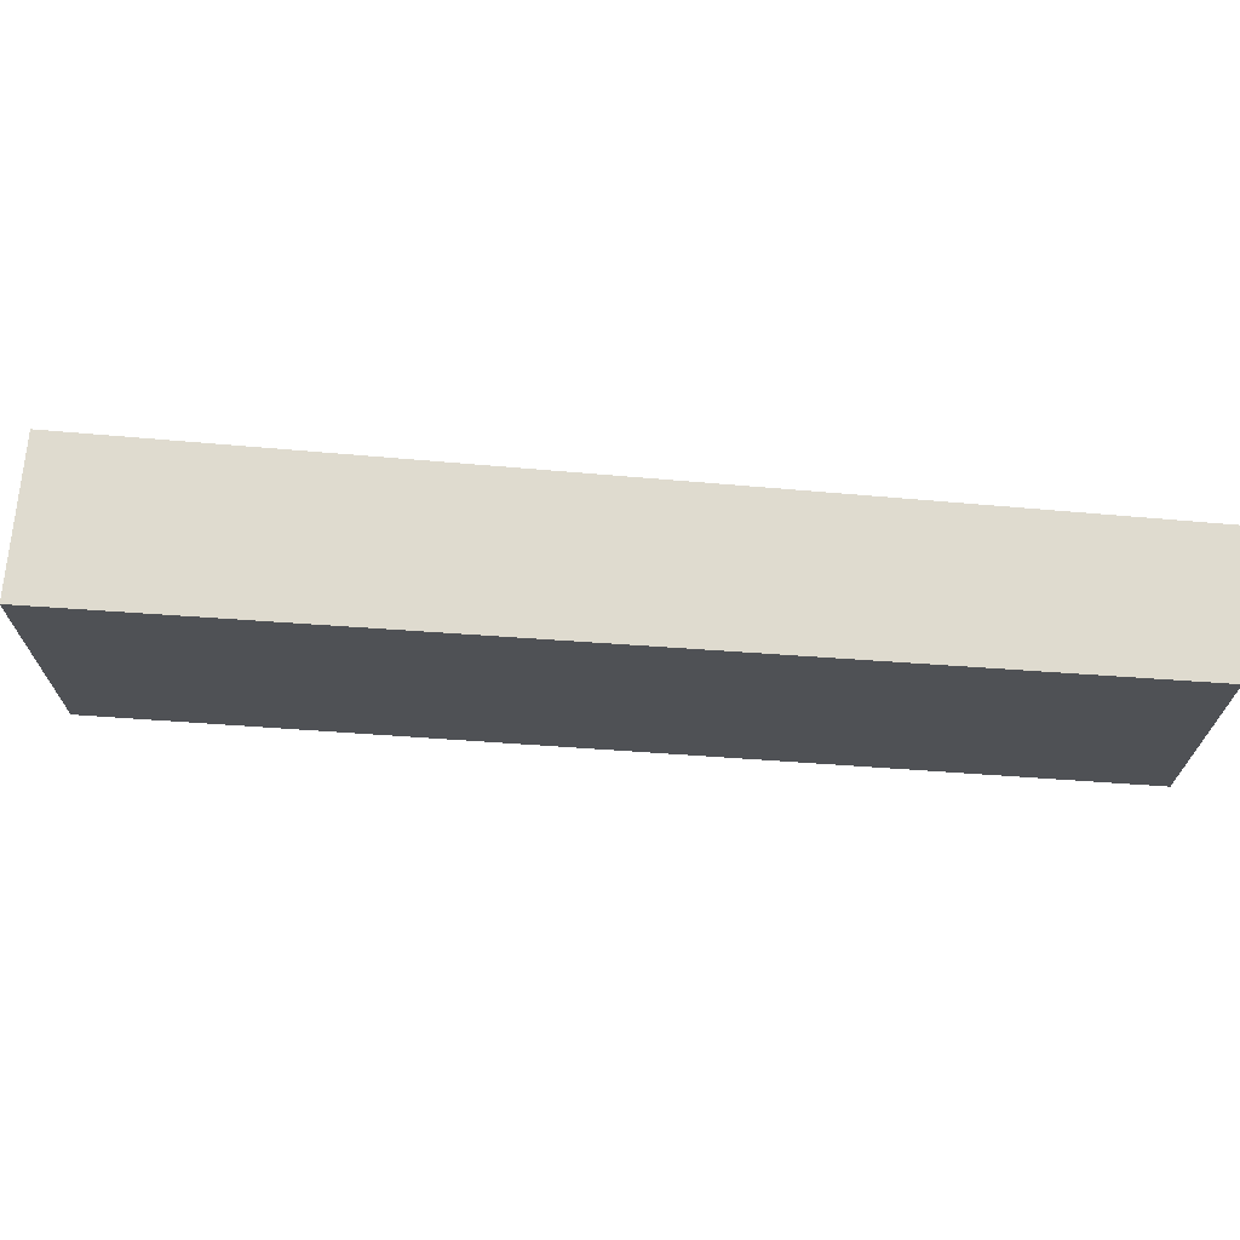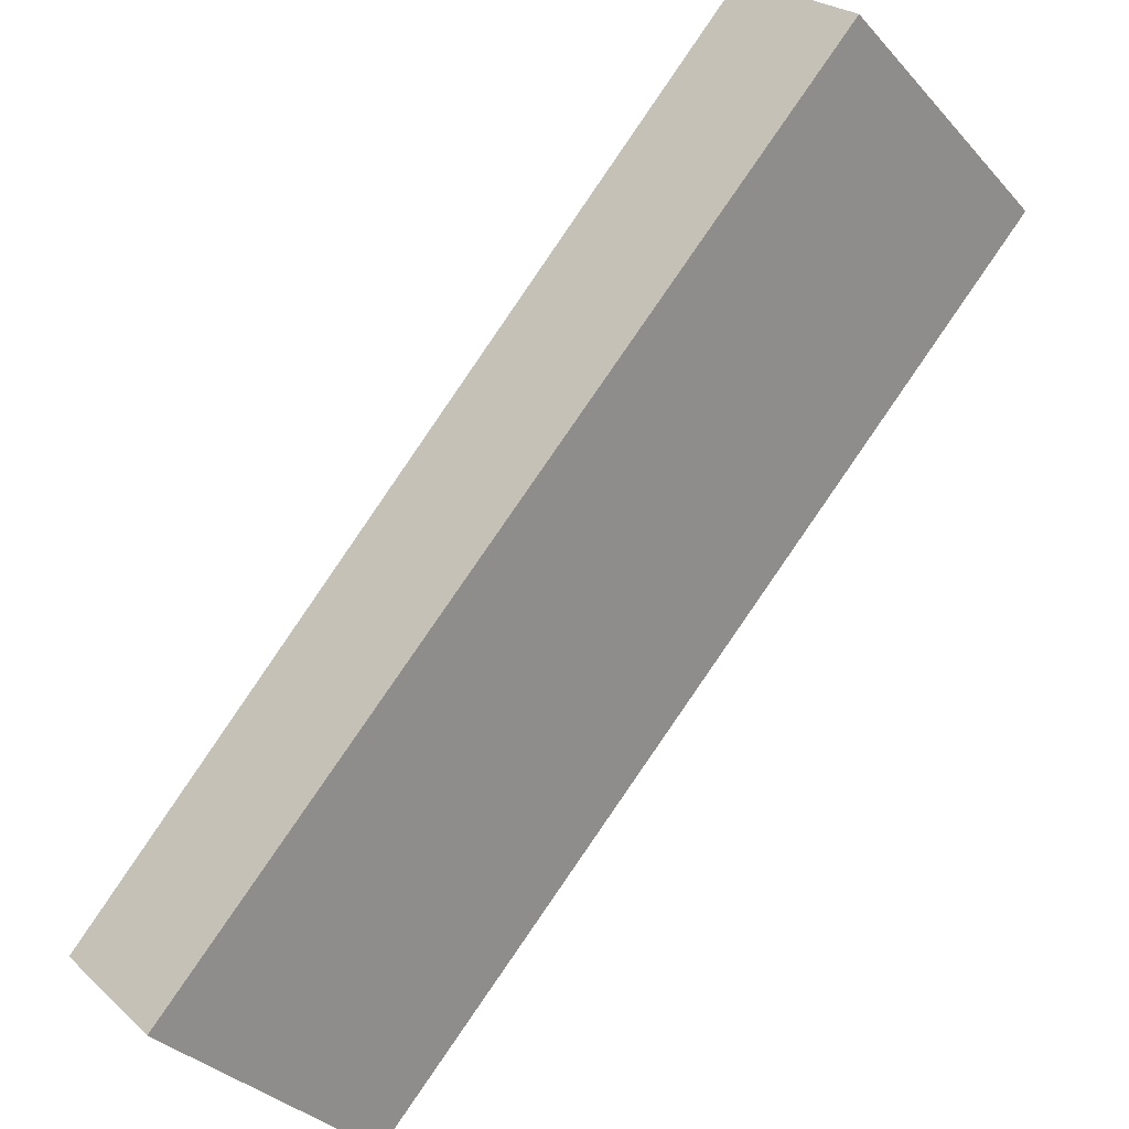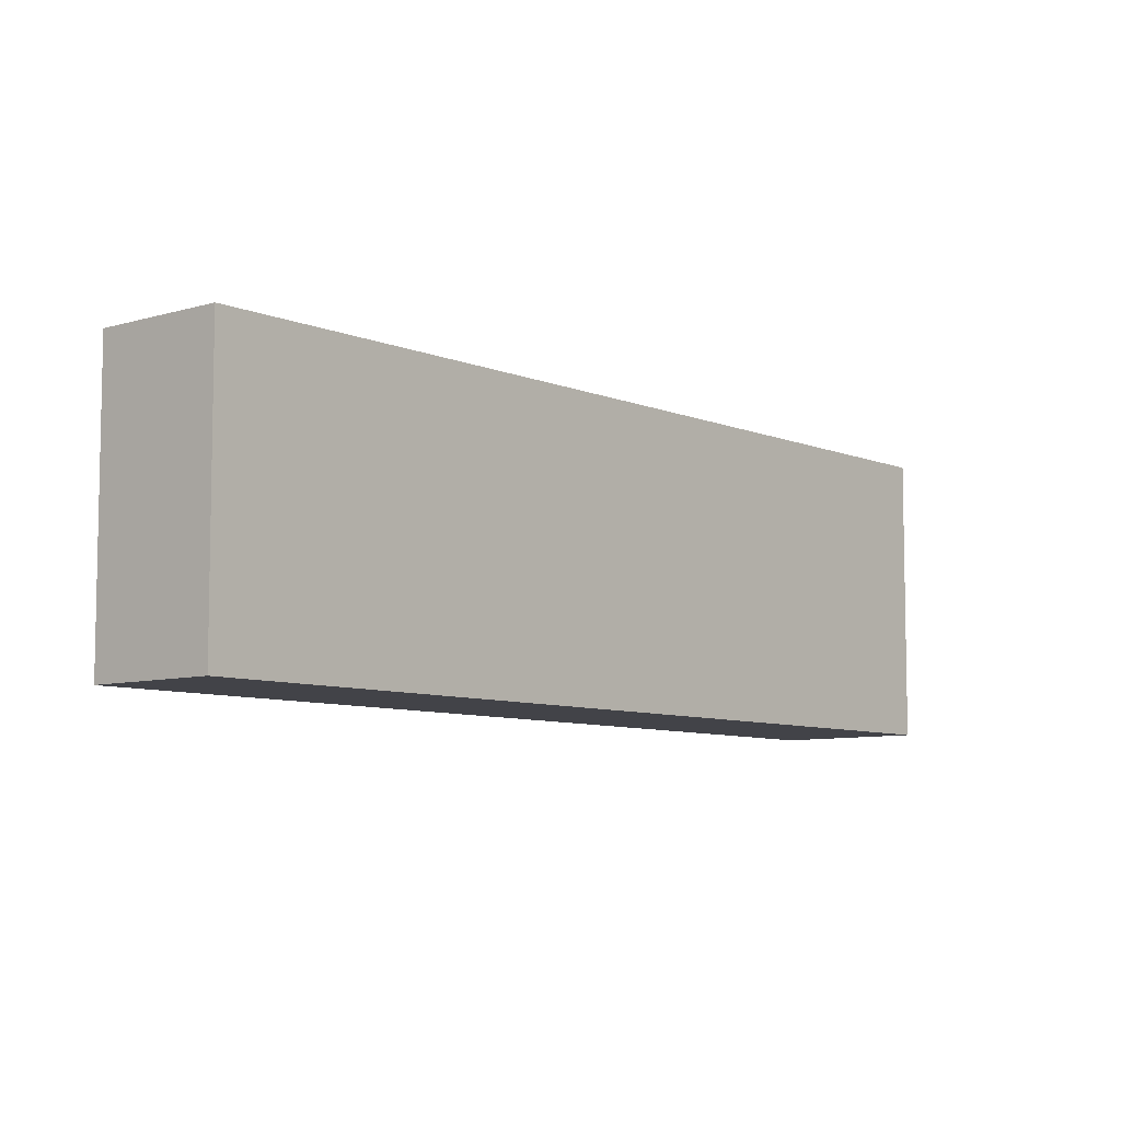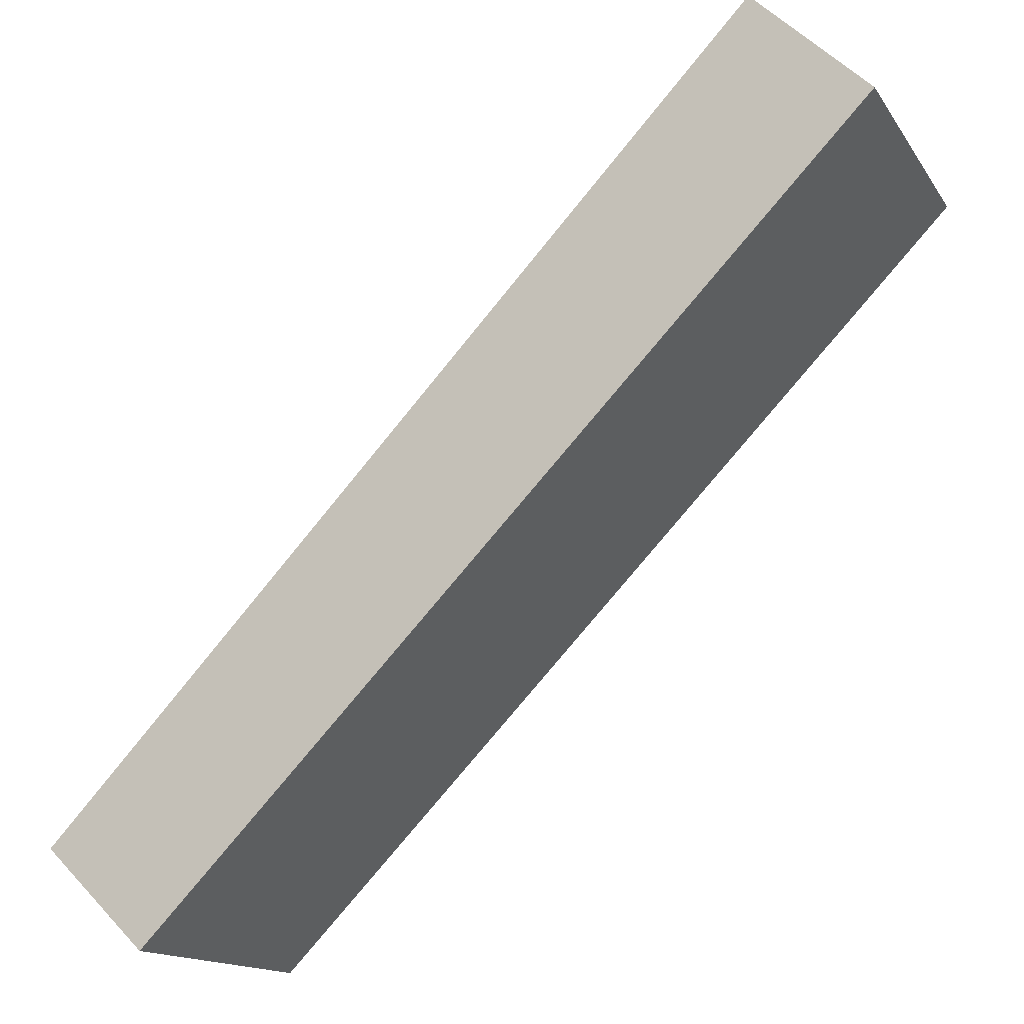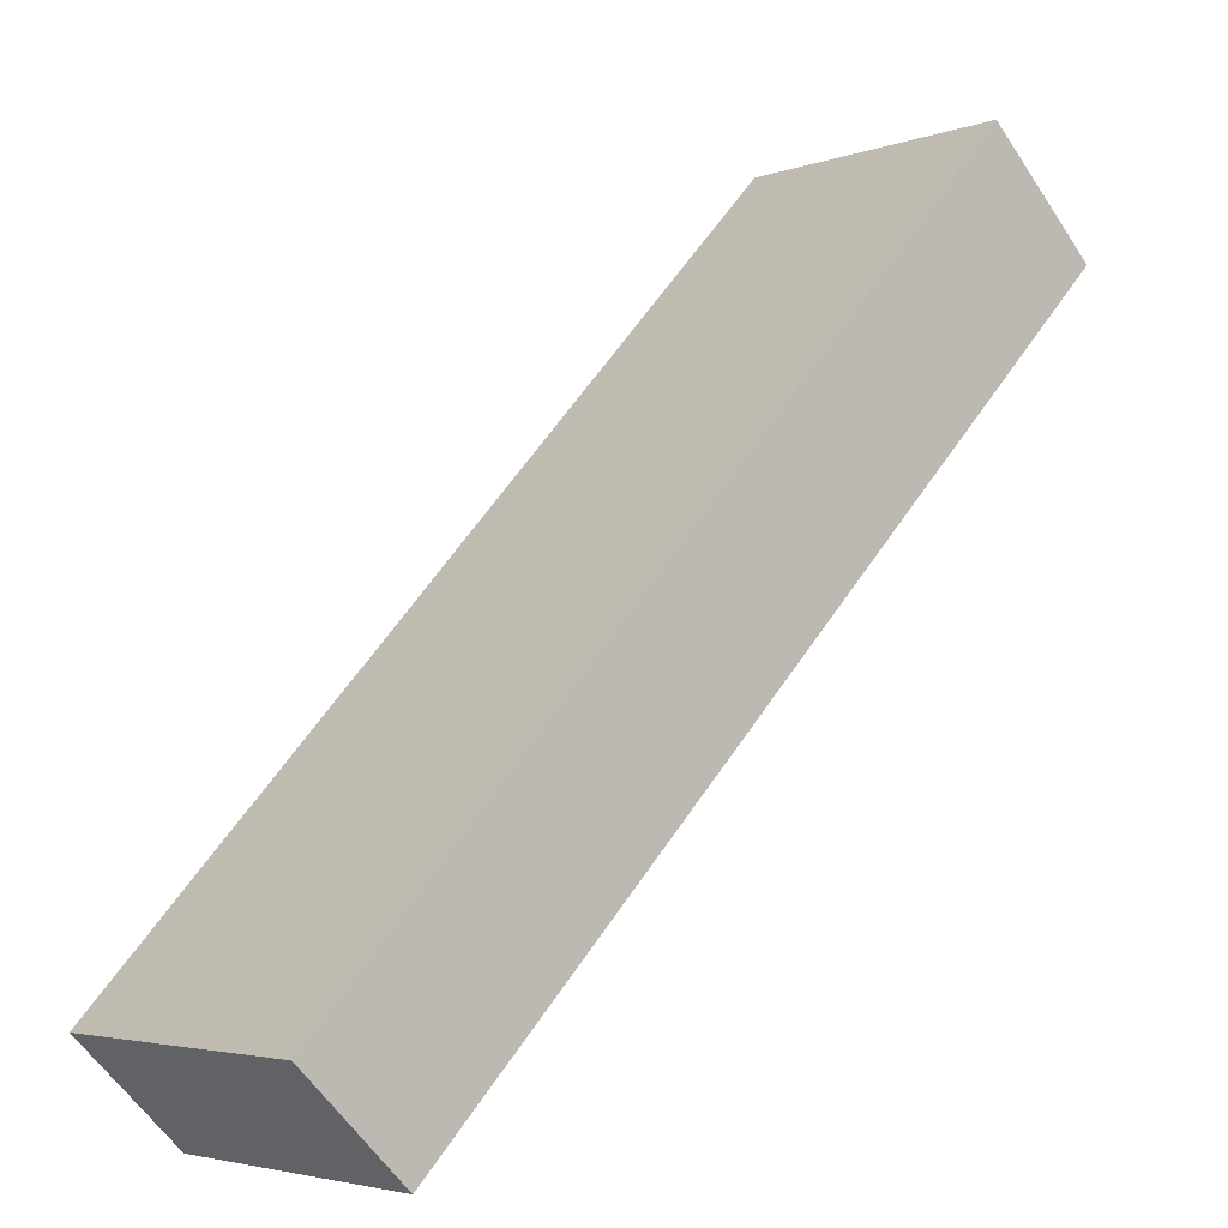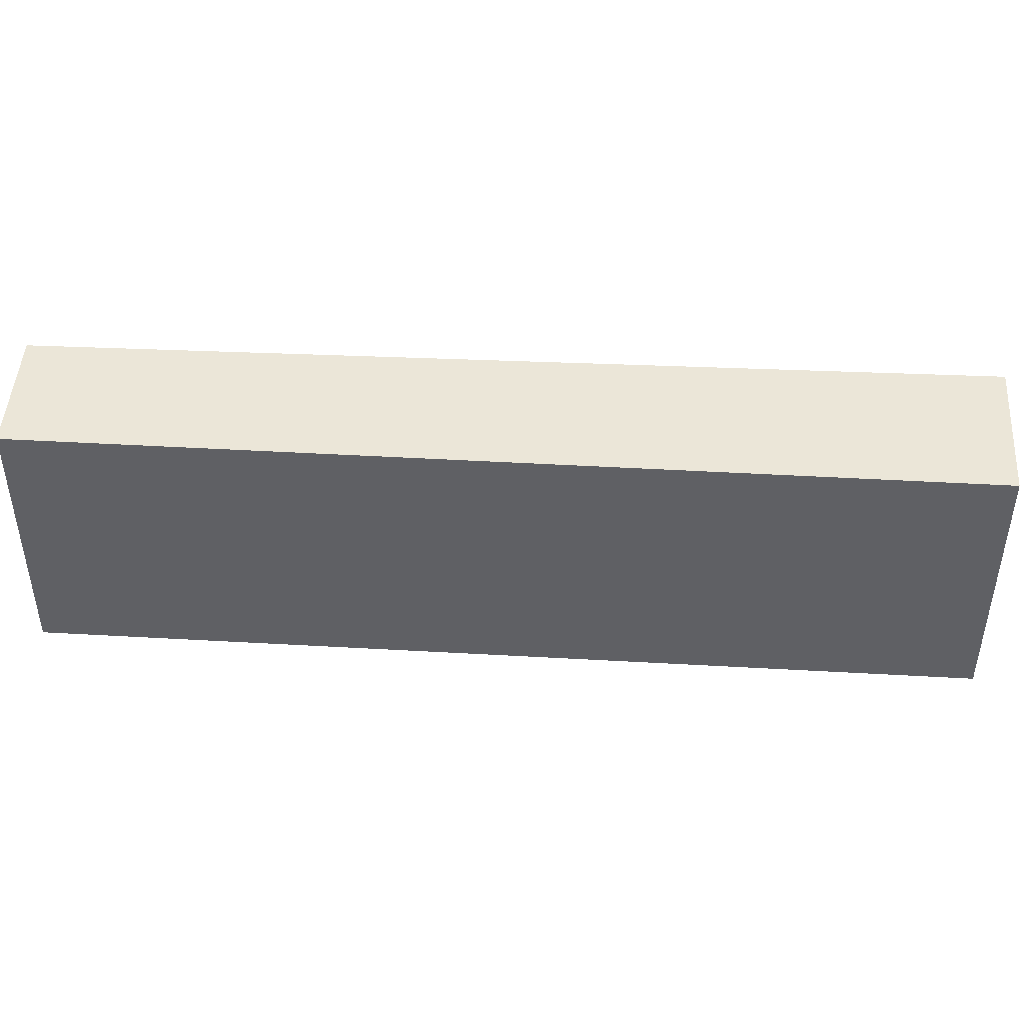
<metadata>
{"format":"obj","ext":"obj","renderer":"f3d","projection":"perspective","resolution":1024,"background":"white","views":[{"elev":70.3,"azim":50.7,"up":"+Y"},{"elev":-33.9,"azim":-144.7,"up":"+Z"},{"elev":-7.6,"azim":176.2,"up":"+Y"},{"elev":-14.9,"azim":-158.0,"up":"+Z"},{"elev":-3.6,"azim":140.2,"up":"+Z"},{"elev":46.5,"azim":-130.5,"up":"+Y"}]}
</metadata>
<code>
v  0 1.71 1.047e-16
v  4.627 1.71 -3.612
v  4.055 1.71 -4.168
v  0.644 1.71 0.627
v  4.055 2.552e-16 -4.168
v  0 0 0
v  0.644 -3.839e-17 0.627
v  4.627 2.212e-16 -3.612
g defaultobject
f 1 2 3
f 2 1 4
f 5 1 3
f 1 5 6
f 6 4 1
f 4 6 7
f 7 2 4
f 2 7 8
f 8 3 2
f 3 8 5
f 5 7 6
f 7 5 8

</code>
